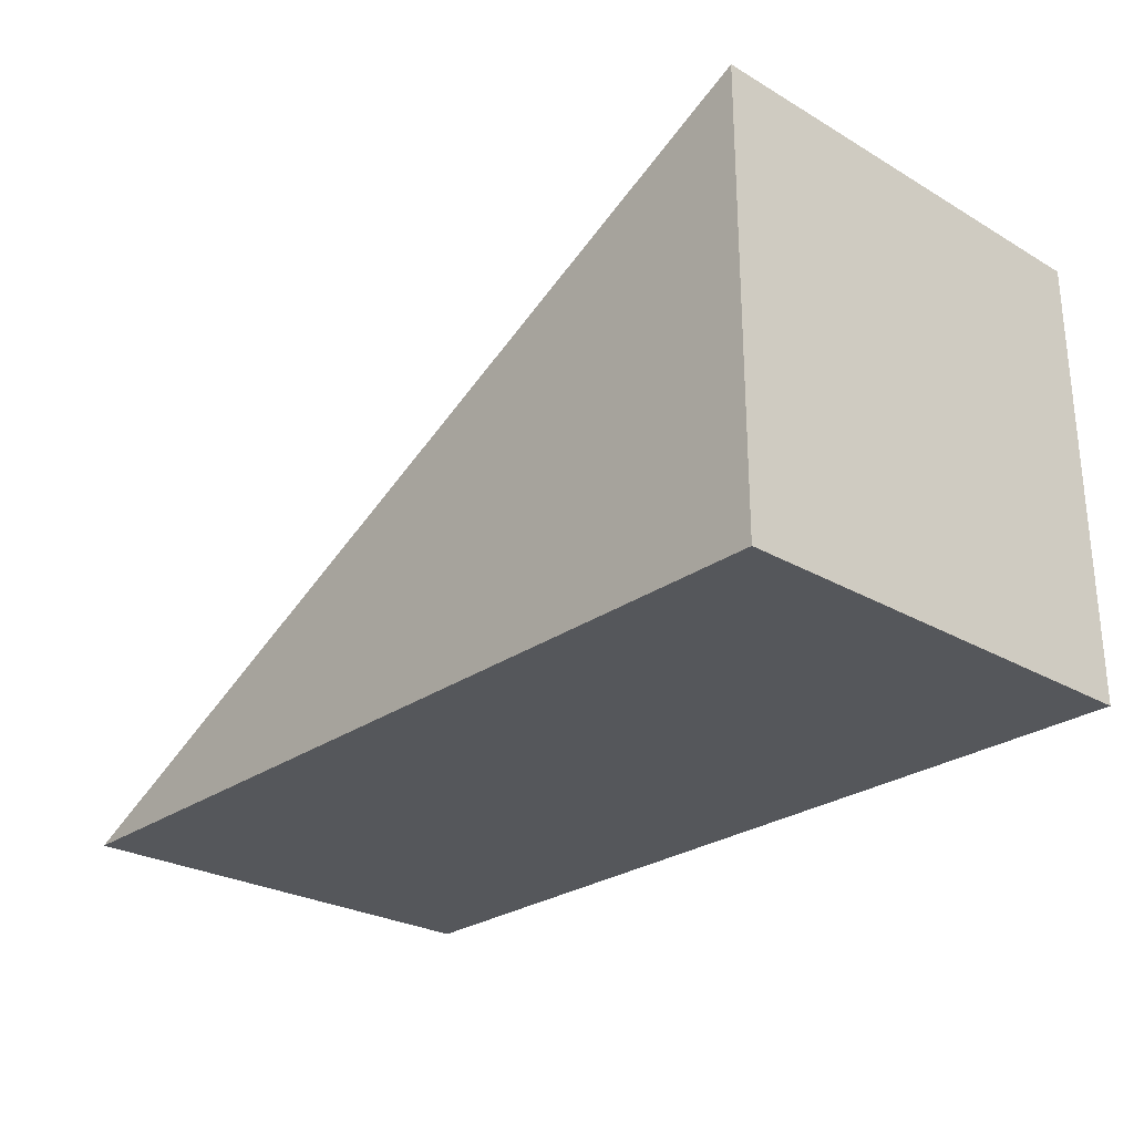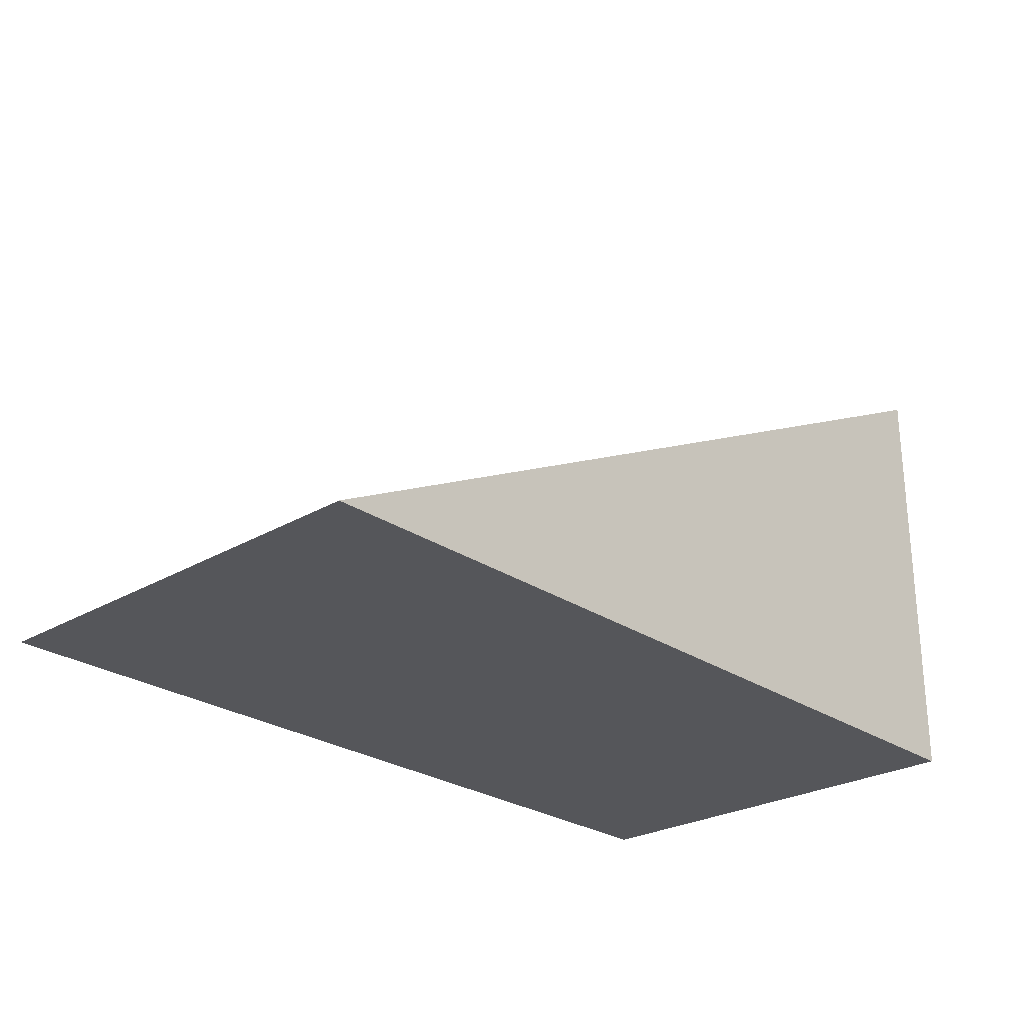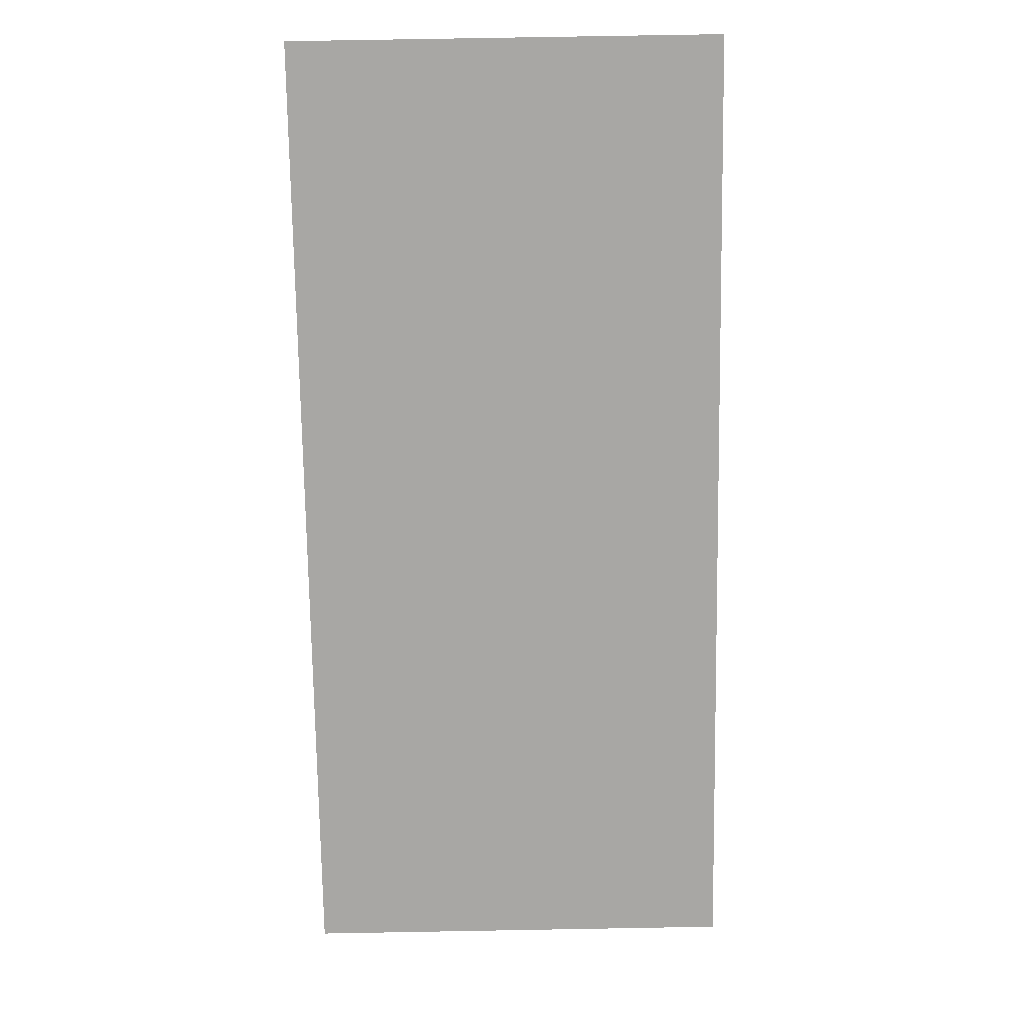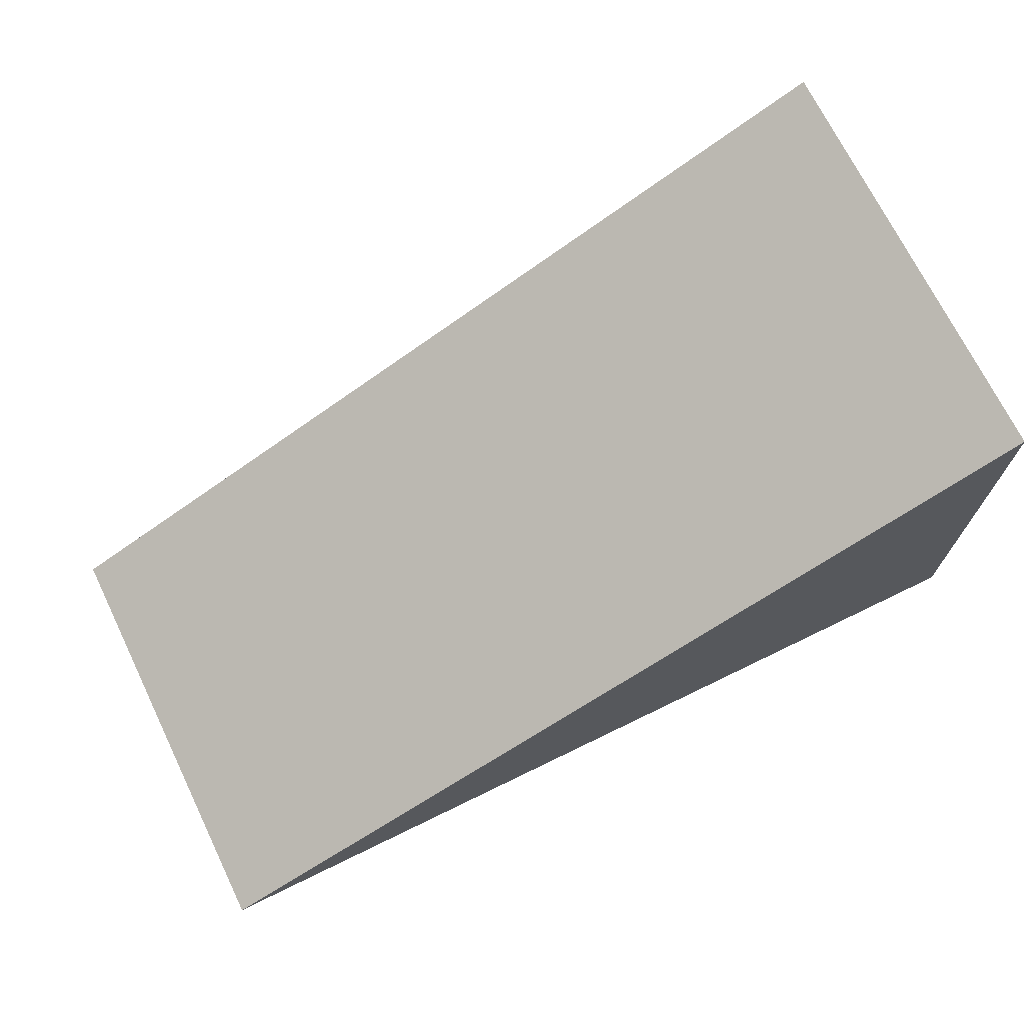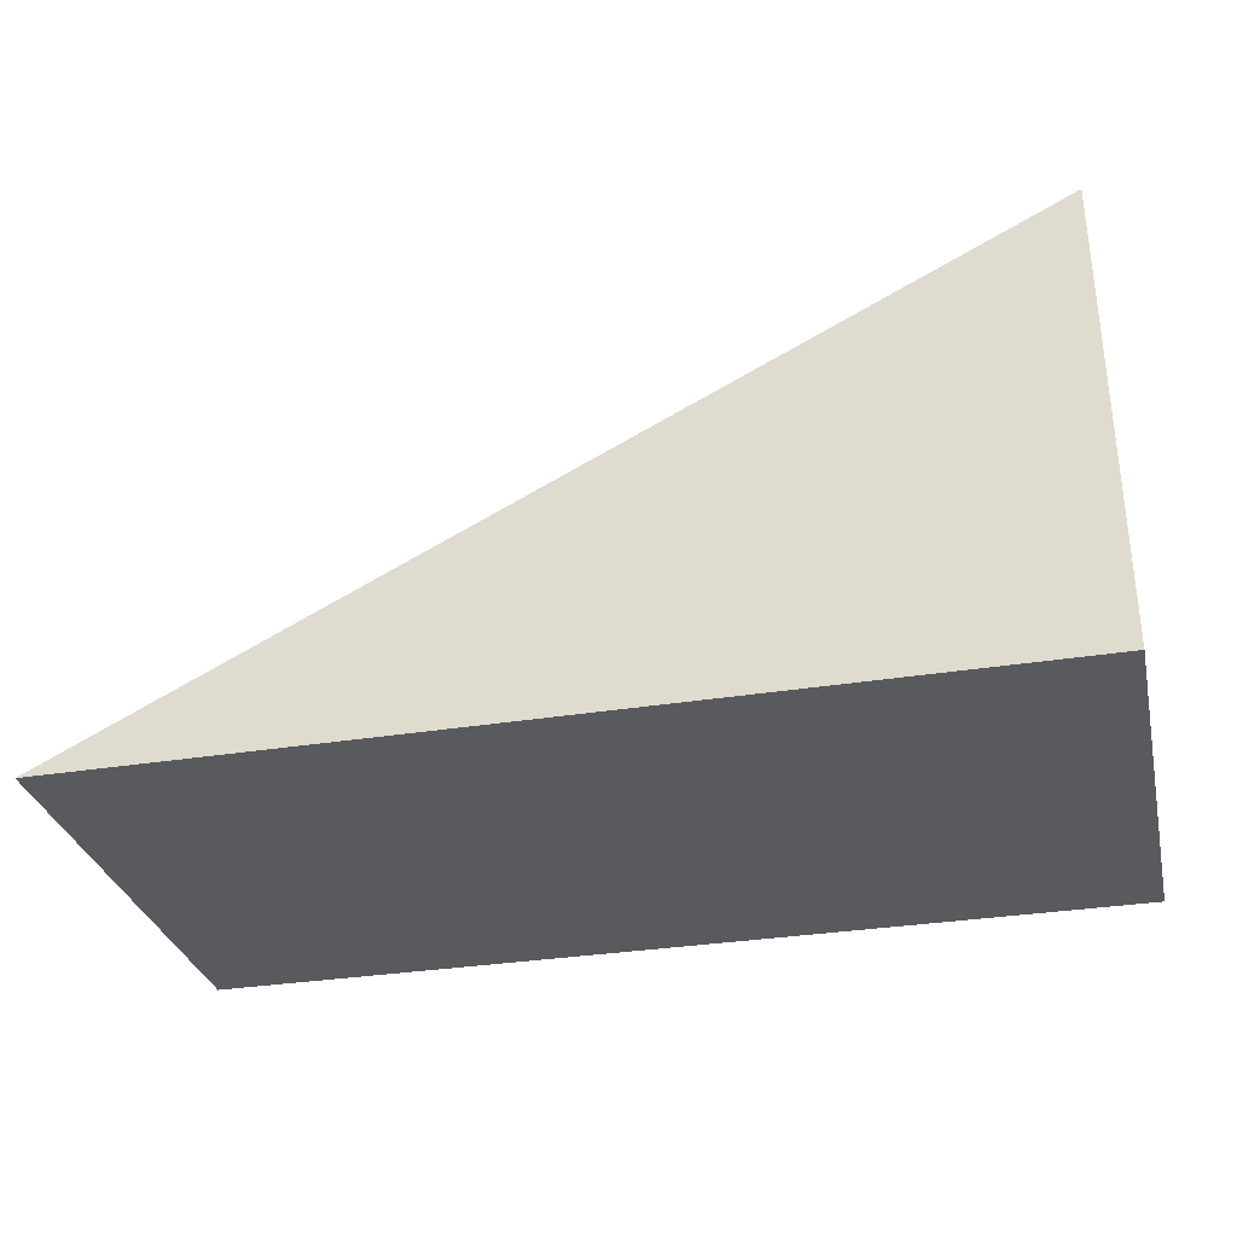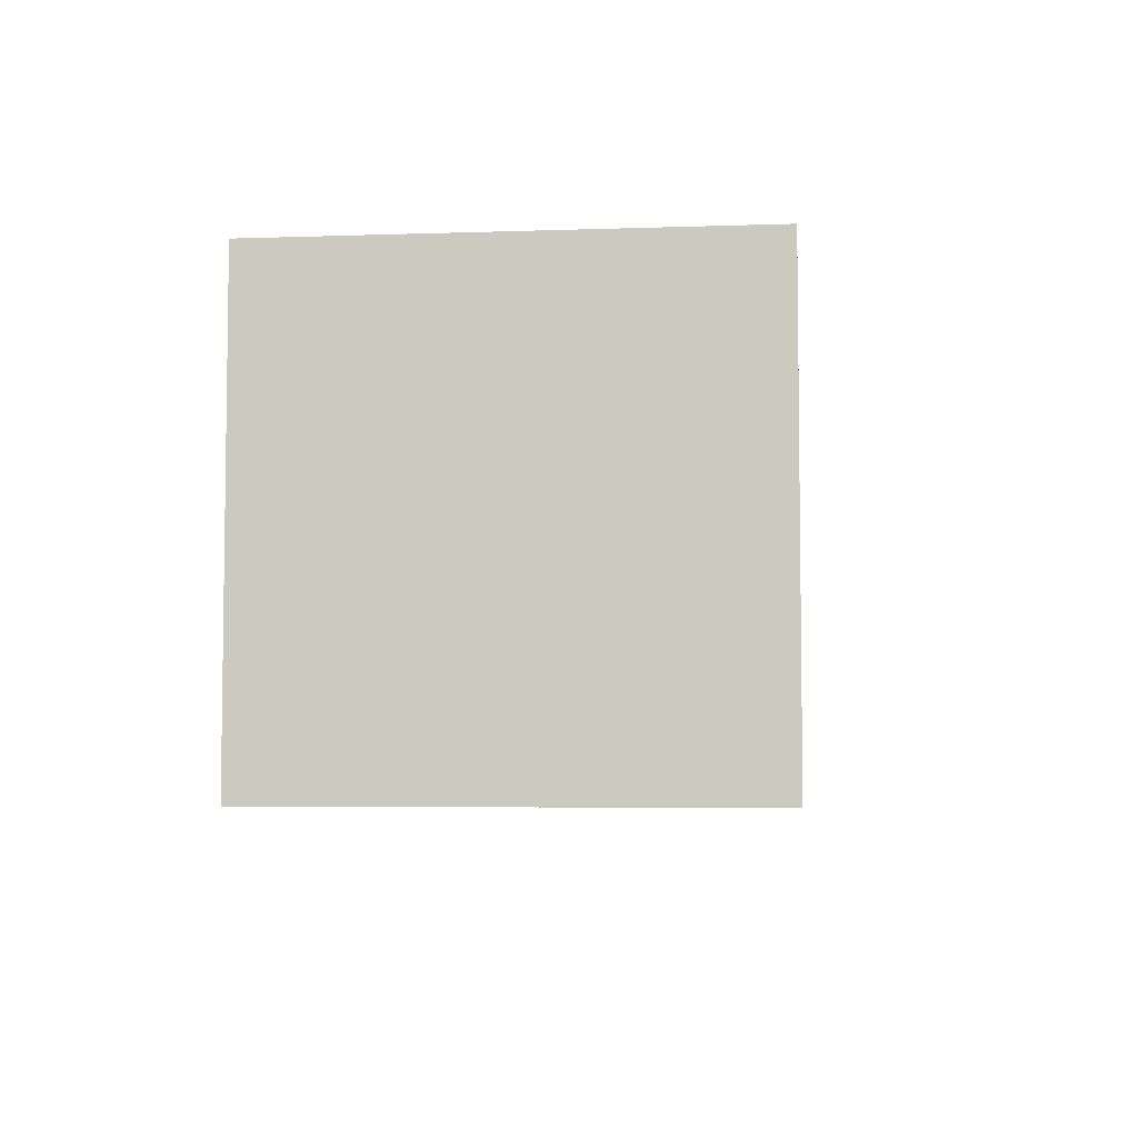
<metadata>
{"format":"obj","ext":"obj","renderer":"f3d","projection":"perspective","resolution":1024,"background":"white","views":[{"elev":-26.6,"azim":47.7,"up":"+Y"},{"elev":-26.0,"azim":-47.1,"up":"+Y"},{"elev":78.9,"azim":-91.0,"up":"+Y"},{"elev":70.9,"azim":-26.0,"up":"+Y"},{"elev":-31.7,"azim":13.0,"up":"+Y"},{"elev":-5.3,"azim":96.0,"up":"+Y"}]}
</metadata>
<code>
o Prism
g Prism
v 2 -1 -1
v -2 -1 -1
v 2 1 -1
v -2 -1 1
v 2 1 1
v 2 -1 1
f 1 2 3
f 4 6 5
f 3 2 4
f 4 5 3
f 5 6 1
f 1 3 5
f 4 2 1
f 1 6 4

</code>
